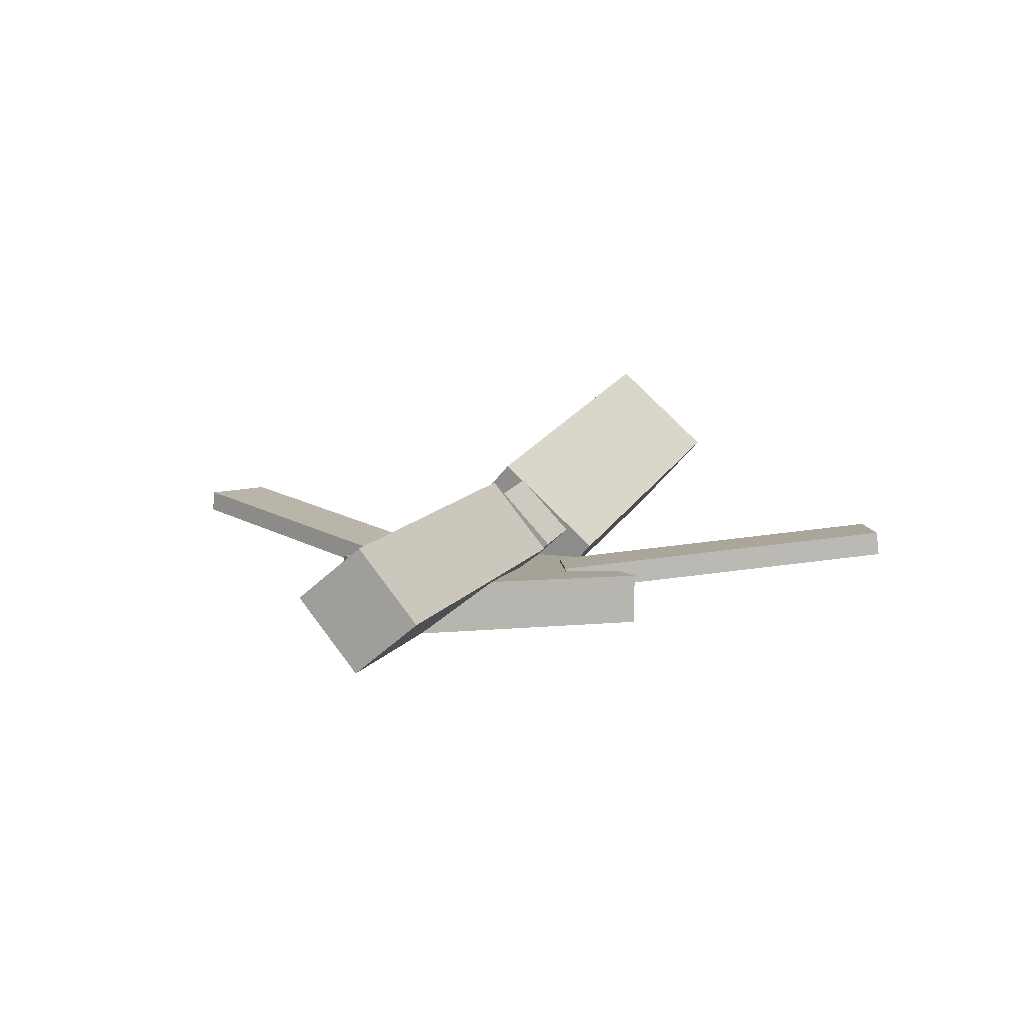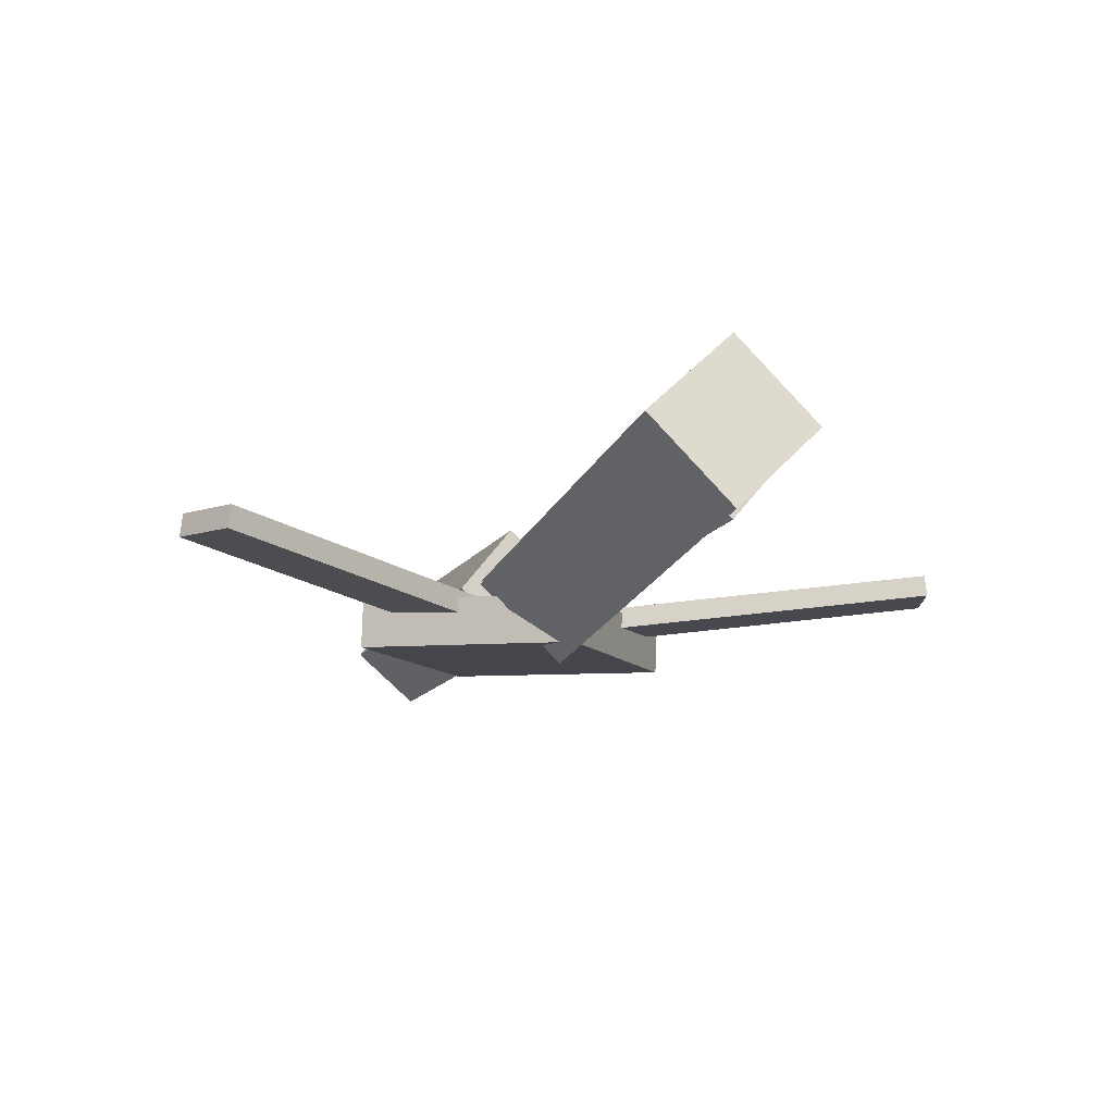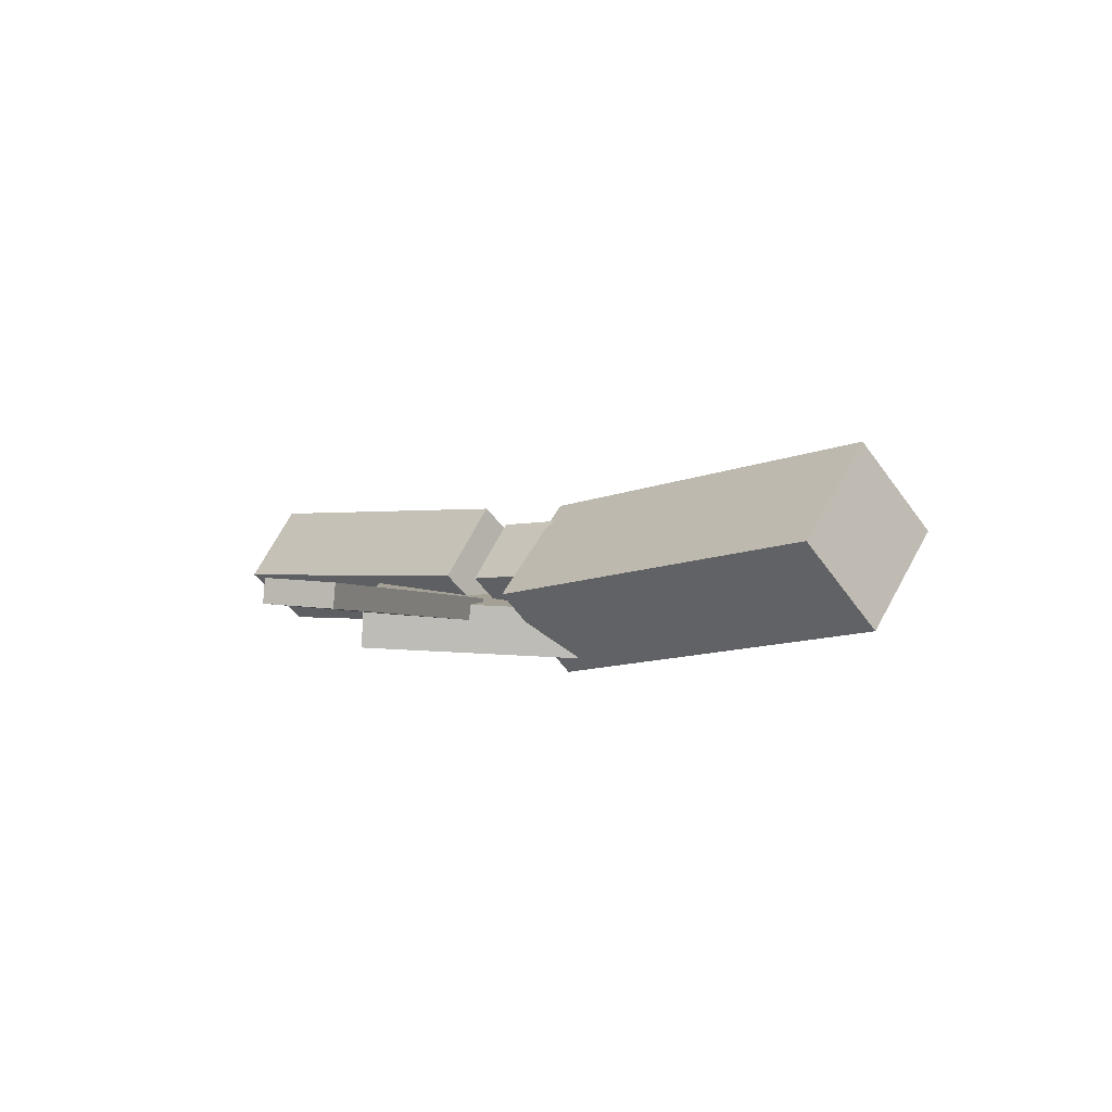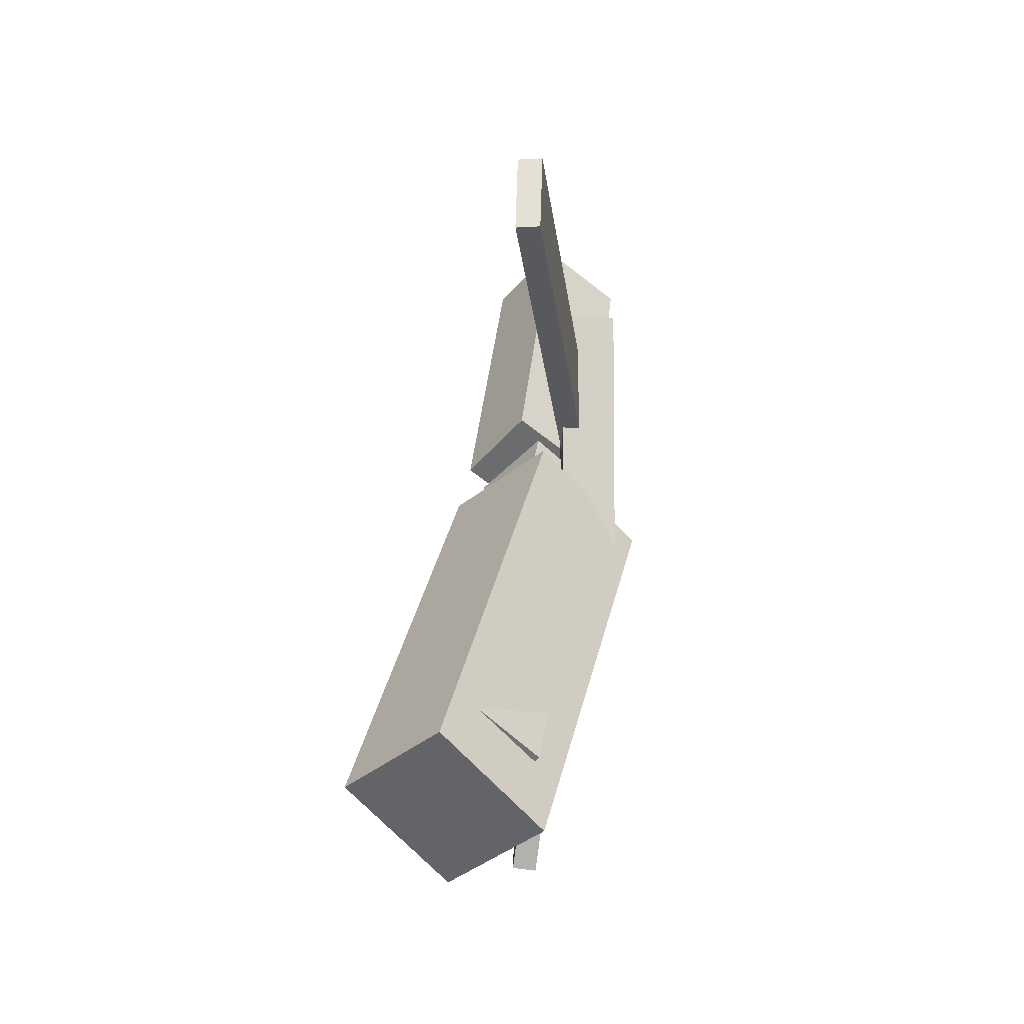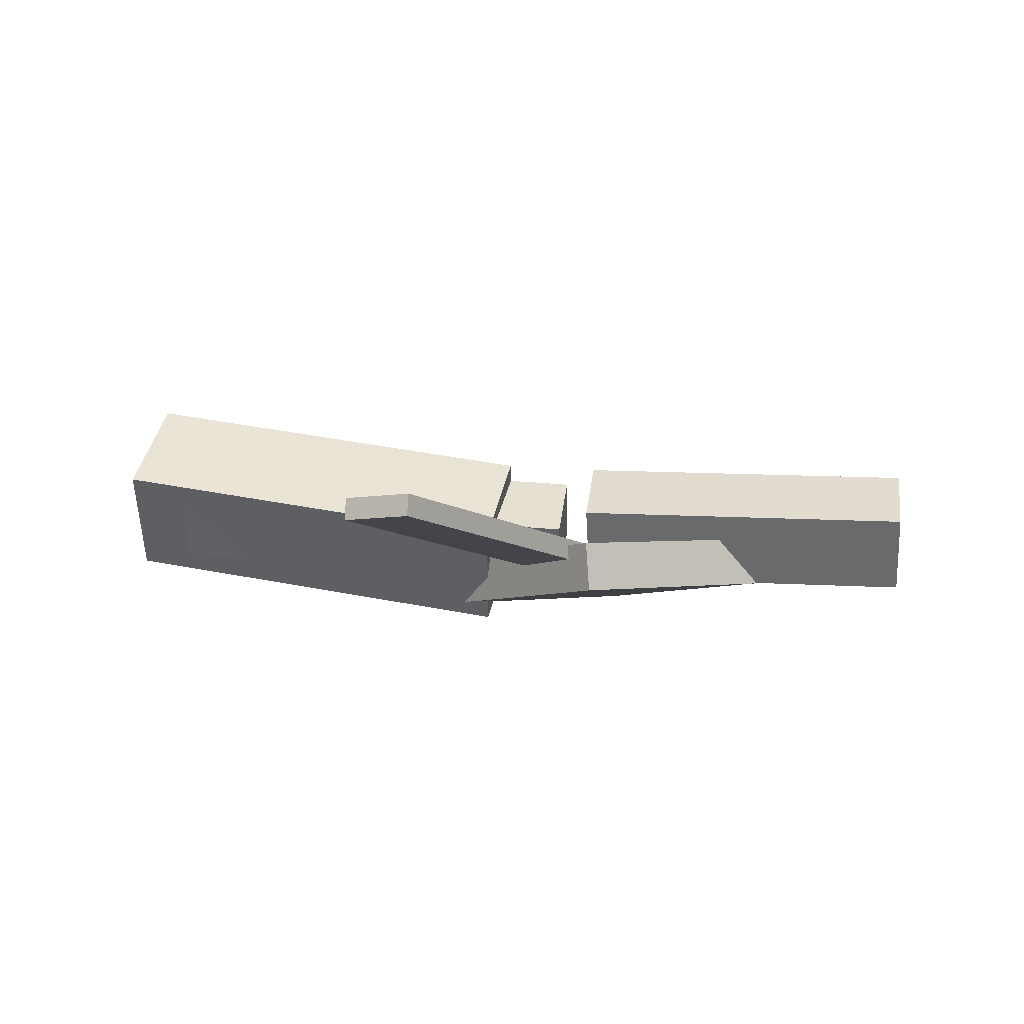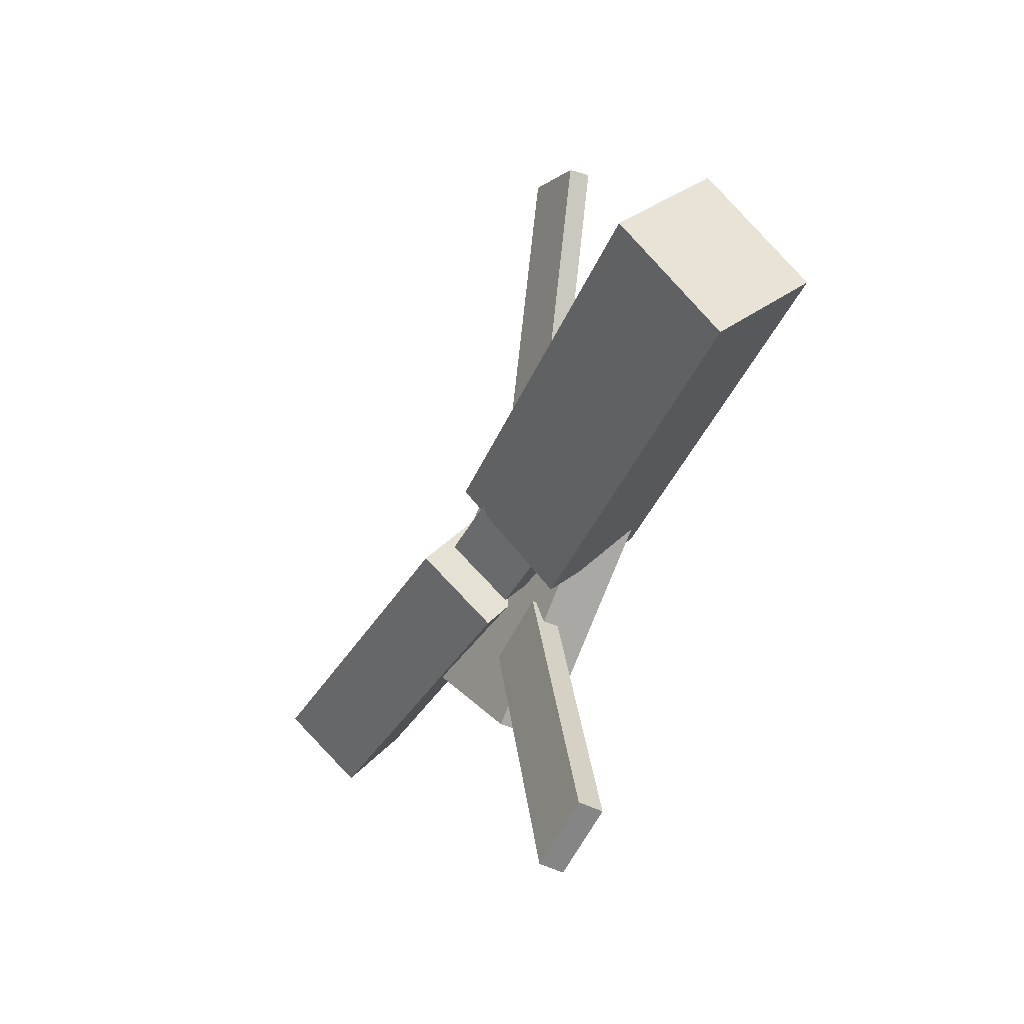
<metadata>
{"format":"obj","ext":"obj","renderer":"f3d","projection":"perspective","resolution":1024,"background":"white","views":[{"elev":9.7,"azim":111.1,"up":"+Y"},{"elev":-13.2,"azim":-113.4,"up":"+Y"},{"elev":2.8,"azim":-134.1,"up":"+Y"},{"elev":35.5,"azim":-86.7,"up":"+Z"},{"elev":-3.6,"azim":7.6,"up":"+Y"},{"elev":-36.7,"azim":-118.7,"up":"+Z"}]}
</metadata>
<code>
v -0.01879 -0.0549 -0.06633
v -0.03088 -0.1199 -0.004437
v -0.3346 -0.00279 -0.07326
v -0.3466 -0.06784 -0.01136
v -0.009126 0.01347 0.007408
v -0.02122 -0.05158 0.0693
v -0.3249 0.06558 0.0004851
v -0.337 0.0005358 0.06238
f 1.0 7.0 5.0
f 1.0 3.0 7.0
f 1.0 4.0 3.0
f 1.0 2.0 4.0
f 3.0 8.0 7.0
f 3.0 4.0 8.0
f 5.0 7.0 8.0
f 5.0 8.0 6.0
f 1.0 5.0 6.0
f 1.0 6.0 2.0
f 2.0 6.0 8.0
f 2.0 8.0 4.0
v -0.04346 -0.04985 0.3232
v -0.04307 -0.03318 0.3215
v -0.09539 -0.05108 0.2994
v -0.095 -0.03441 0.2977
v 0.07733 -0.0795 0.06108
v 0.07772 -0.06283 0.05938
v 0.0254 -0.08072 0.03729
v 0.02579 -0.06406 0.03558
f 9.0 15.0 13.0
f 9.0 11.0 15.0
f 9.0 12.0 11.0
f 9.0 10.0 12.0
f 11.0 16.0 15.0
f 11.0 12.0 16.0
f 13.0 15.0 16.0
f 13.0 16.0 14.0
f 9.0 13.0 14.0
f 9.0 14.0 10.0
f 10.0 14.0 16.0
f 10.0 16.0 12.0
v -0.2996 -0.06228 0.0107
v 0.03302 -0.08763 0.0003189
v -0.2951 -0.01963 0.04925
v 0.03747 -0.04498 0.03887
v -0.2978 -0.01987 -0.03642
v 0.03478 -0.04522 -0.0468
v -0.2934 0.02278 0.002132
v 0.03923 -0.002567 -0.008248
f 17.0 23.0 21.0
f 17.0 19.0 23.0
f 17.0 20.0 19.0
f 17.0 18.0 20.0
f 19.0 24.0 23.0
f 19.0 20.0 24.0
f 21.0 23.0 24.0
f 21.0 24.0 22.0
f 17.0 21.0 22.0
f 17.0 22.0 18.0
f 18.0 22.0 24.0
f 18.0 24.0 20.0
v 0.3276 -0.05402 -0.05197
v 0.06107 -0.04413 -0.05305
v 0.3295 0.0002889 -0.007476
v 0.06291 0.01018 -0.008563
v 0.3259 -0.09508 -0.001777
v 0.05935 -0.08518 -0.002864
v 0.3277 -0.04077 0.04271
v 0.06118 -0.03087 0.04163
f 25.0 31.0 29.0
f 25.0 27.0 31.0
f 25.0 28.0 27.0
f 25.0 26.0 28.0
f 27.0 32.0 31.0
f 27.0 28.0 32.0
f 29.0 31.0 32.0
f 29.0 32.0 30.0
f 25.0 29.0 30.0
f 25.0 30.0 26.0
f 26.0 30.0 32.0
f 26.0 32.0 28.0
v 0.07109 -0.09859 -0.1362
v 0.2044 -0.09109 -0.0008241
v -0.06138 -0.1075 -0.005254
v 0.0719 -0.09998 0.1301
v 0.0687 -0.05987 -0.136
v 0.202 -0.05236 -0.0006153
v -0.06378 -0.06876 -0.005045
v 0.06951 -0.06125 0.1303
f 33.0 39.0 37.0
f 33.0 35.0 39.0
f 33.0 36.0 35.0
f 33.0 34.0 36.0
f 35.0 40.0 39.0
f 35.0 36.0 40.0
f 37.0 39.0 40.0
f 37.0 40.0 38.0
f 33.0 37.0 38.0
f 33.0 38.0 34.0
f 34.0 38.0 40.0
f 34.0 40.0 36.0
v 0.06944 -0.07661 -0.0772
v 0.01897 -0.0788 -0.05413
v -0.04138 -0.04884 -0.3171
v -0.09186 -0.05103 -0.294
v 0.06959 -0.05835 -0.07515
v 0.01911 -0.06053 -0.05208
v -0.04124 -0.03058 -0.3151
v -0.09171 -0.03276 -0.292
f 41.0 47.0 45.0
f 41.0 43.0 47.0
f 41.0 44.0 43.0
f 41.0 42.0 44.0
f 43.0 48.0 47.0
f 43.0 44.0 48.0
f 45.0 47.0 48.0
f 45.0 48.0 46.0
f 41.0 45.0 46.0
f 41.0 46.0 42.0
f 42.0 46.0 48.0
f 42.0 48.0 44.0

</code>
